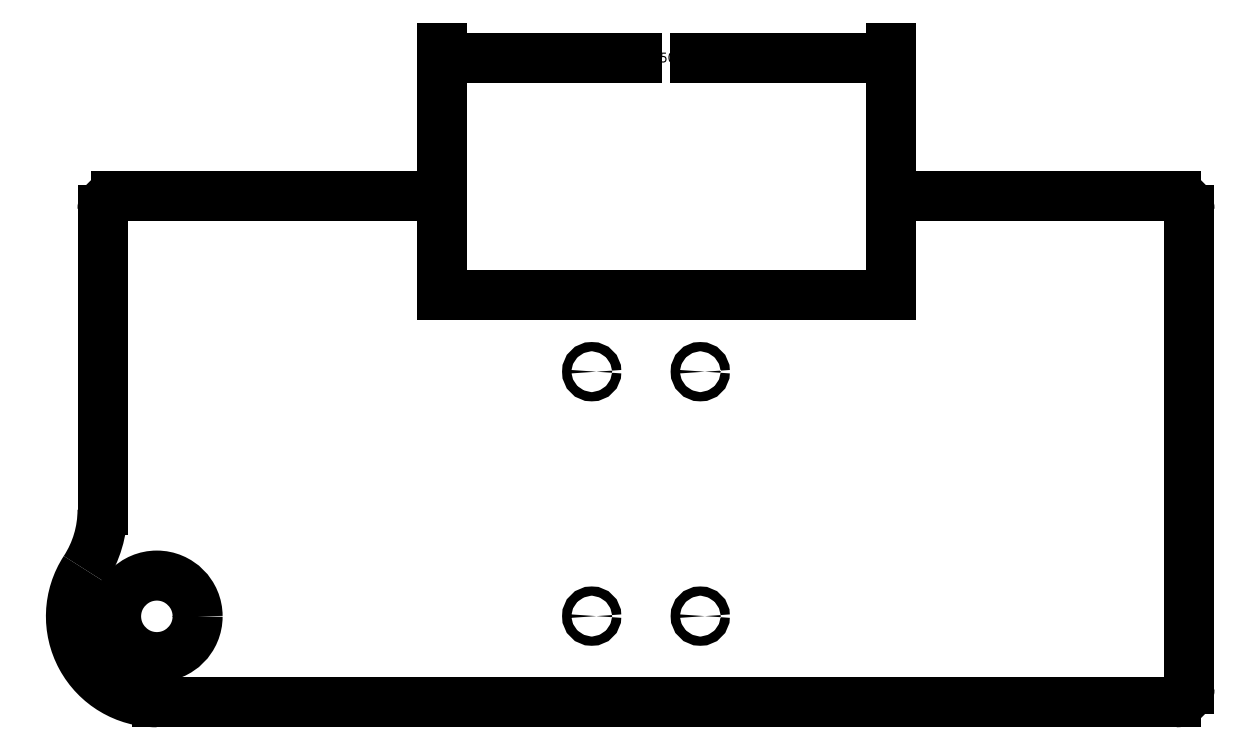
<metadata>
{"format":"dxf","ext":"dxf","renderer":"ezdxf+matplotlib","layout":"modelspace","background":"white","min_lineweight":24,"dpi":150}
</metadata>
<code>
0
SECTION
2
ENTITIES
0
DIMENSION
8
DEFAULT
2
*D1
10
15.39
20
12.25
30
0
11
11.27
21
12.25
31
0
70
    32
1
<>
3
STANDARD
13
7.144
23
7.884
33
0
14
15.39
24
7.884
34
0
0
CIRCLE
8
DEFAULT
10
9.895
20
1.969
30
0
40
0.085
0
CIRCLE
8
DEFAULT
10
9.895
20
6.466
30
0
40
0.085
0
CIRCLE
8
DEFAULT
10
11.89
20
6.466
30
0
40
0.085
0
CIRCLE
8
DEFAULT
10
11.89
20
1.969
30
0
40
0.085
0
LINE
8
DEFAULT
10
15.39
20
7.884
30
0
11
11.27
21
7.884
31
0
0
LINE
8
DEFAULT
10
11.27
20
7.884
30
0
11
7.144
21
7.884
31
0
0
CIRCLE
8
DEFAULT
10
1.894
20
1.965
30
0
40
0.75
0
ARC
8
DEFAULT
10
-1.106
20
3.921
30
0
40
2
50
326.9
51
0
0
ARC
8
DEFAULT
10
1.894
20
1.965
30
0
40
1.581
50
146.9
51
270
0
LINE
8
DEFAULT
10
1.894
20
0.3837
30
0
11
20.64
21
0.3837
31
0
0
ARC
8
DEFAULT
10
20.64
20
0.6337
30
0
40
0.25
50
270
51
360
0
LINE
8
DEFAULT
10
7.144
20
7.884
30
0
11
7.144
21
9.699
31
0
0
LINE
8
DEFAULT
10
15.39
20
9.699
30
0
11
15.39
21
7.884
31
0
0
LINE
8
DEFAULT
10
0.8939
20
9.449
30
0
11
0.8939
21
3.921
31
0
0
LINE
8
DEFAULT
10
1.144
20
9.699
30
0
11
7.144
21
9.699
31
0
0
ARC
8
DEFAULT
10
1.144
20
9.449
30
0
40
0.25
50
90
51
180
0
LINE
8
DEFAULT
10
15.39
20
9.699
30
0
11
20.64
21
9.699
31
0
0
LINE
8
DEFAULT
10
20.89
20
9.449
30
0
11
20.89
21
0.6337
31
0
0
ARC
8
DEFAULT
10
20.64
20
9.449
30
0
40
0.25
50
360
51
90
0
ENDSEC
0
EOF

</code>
